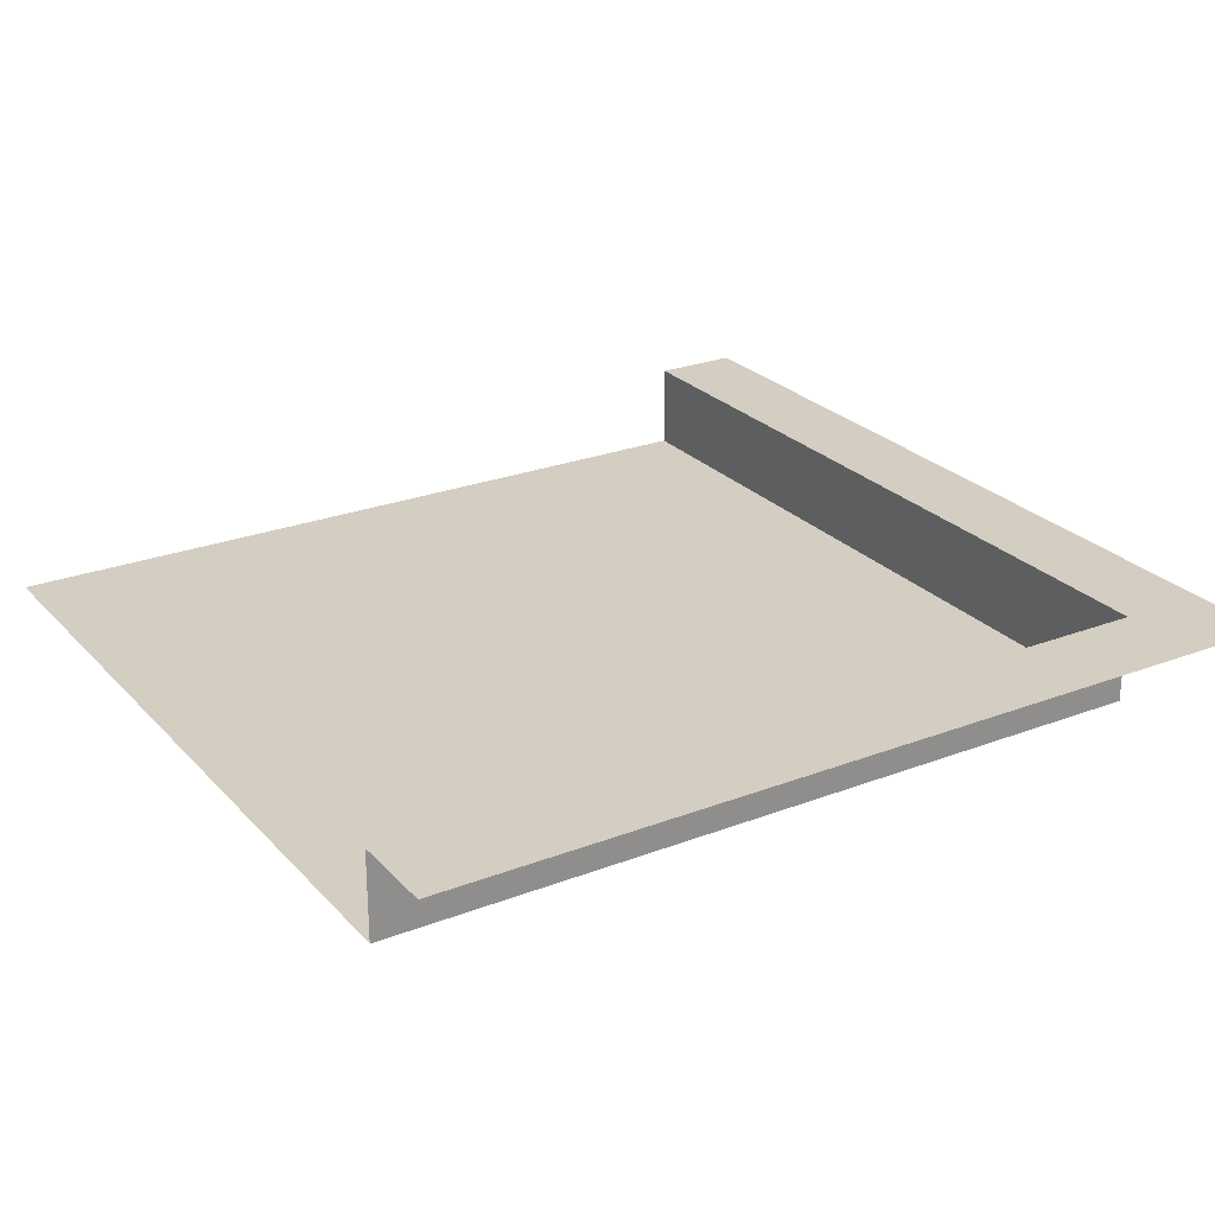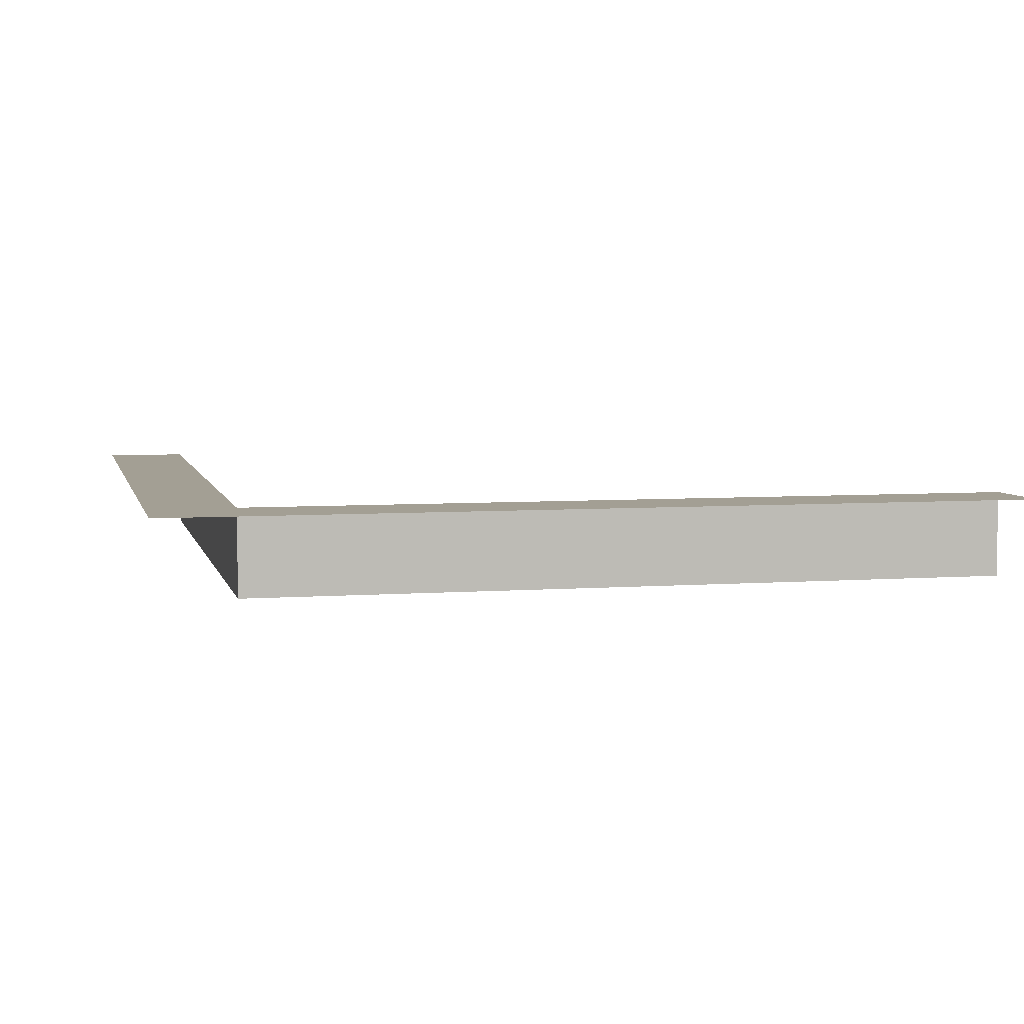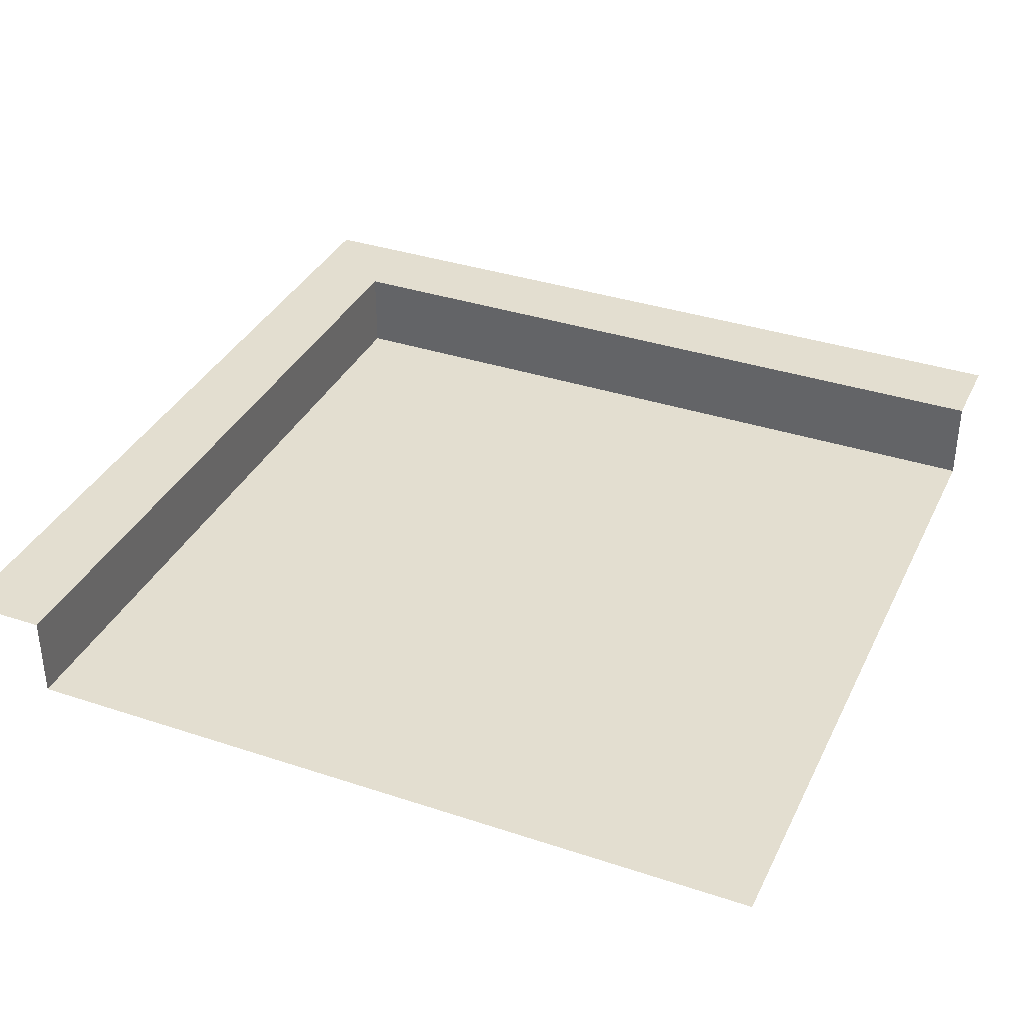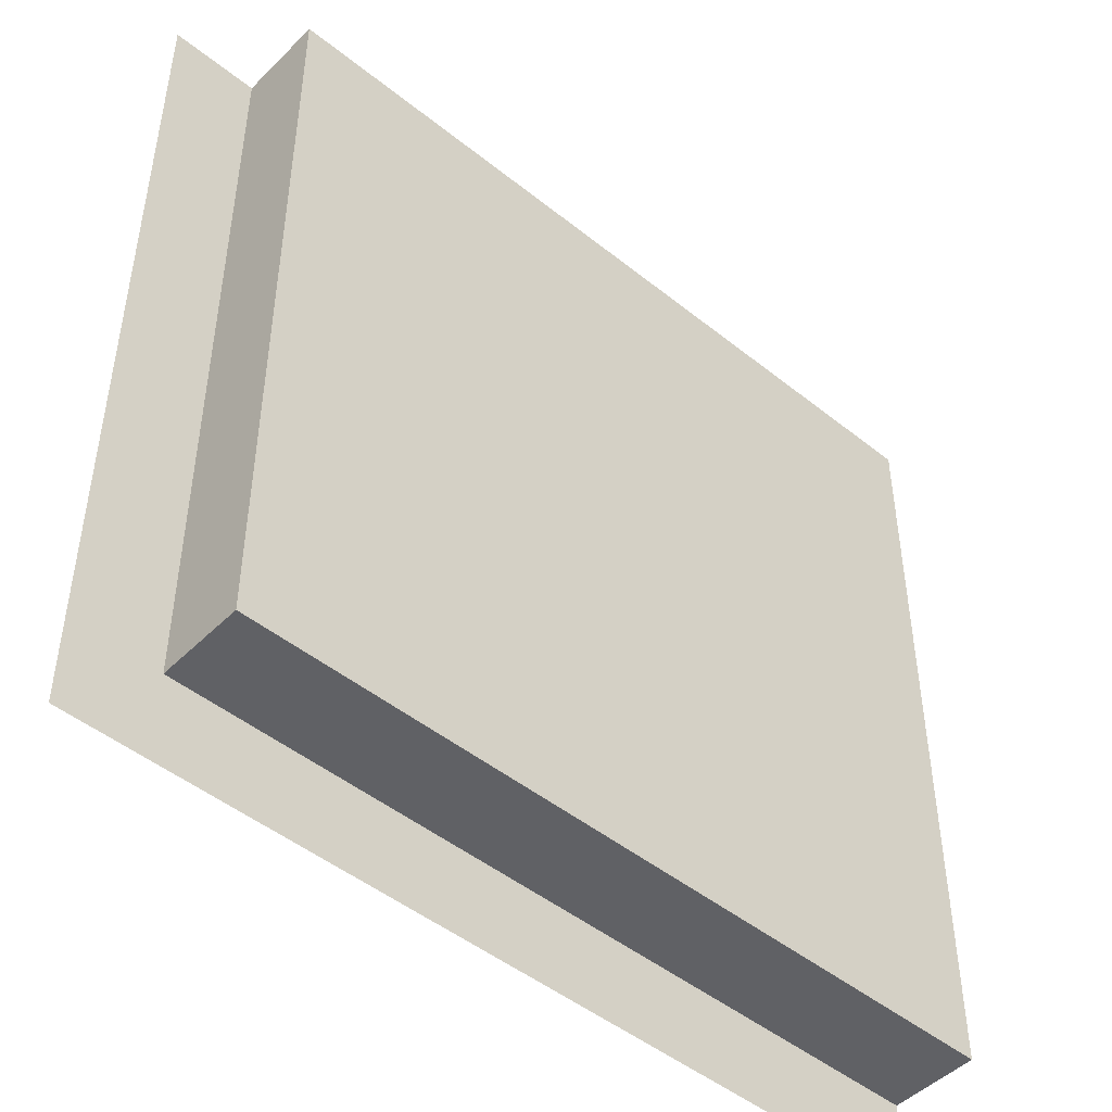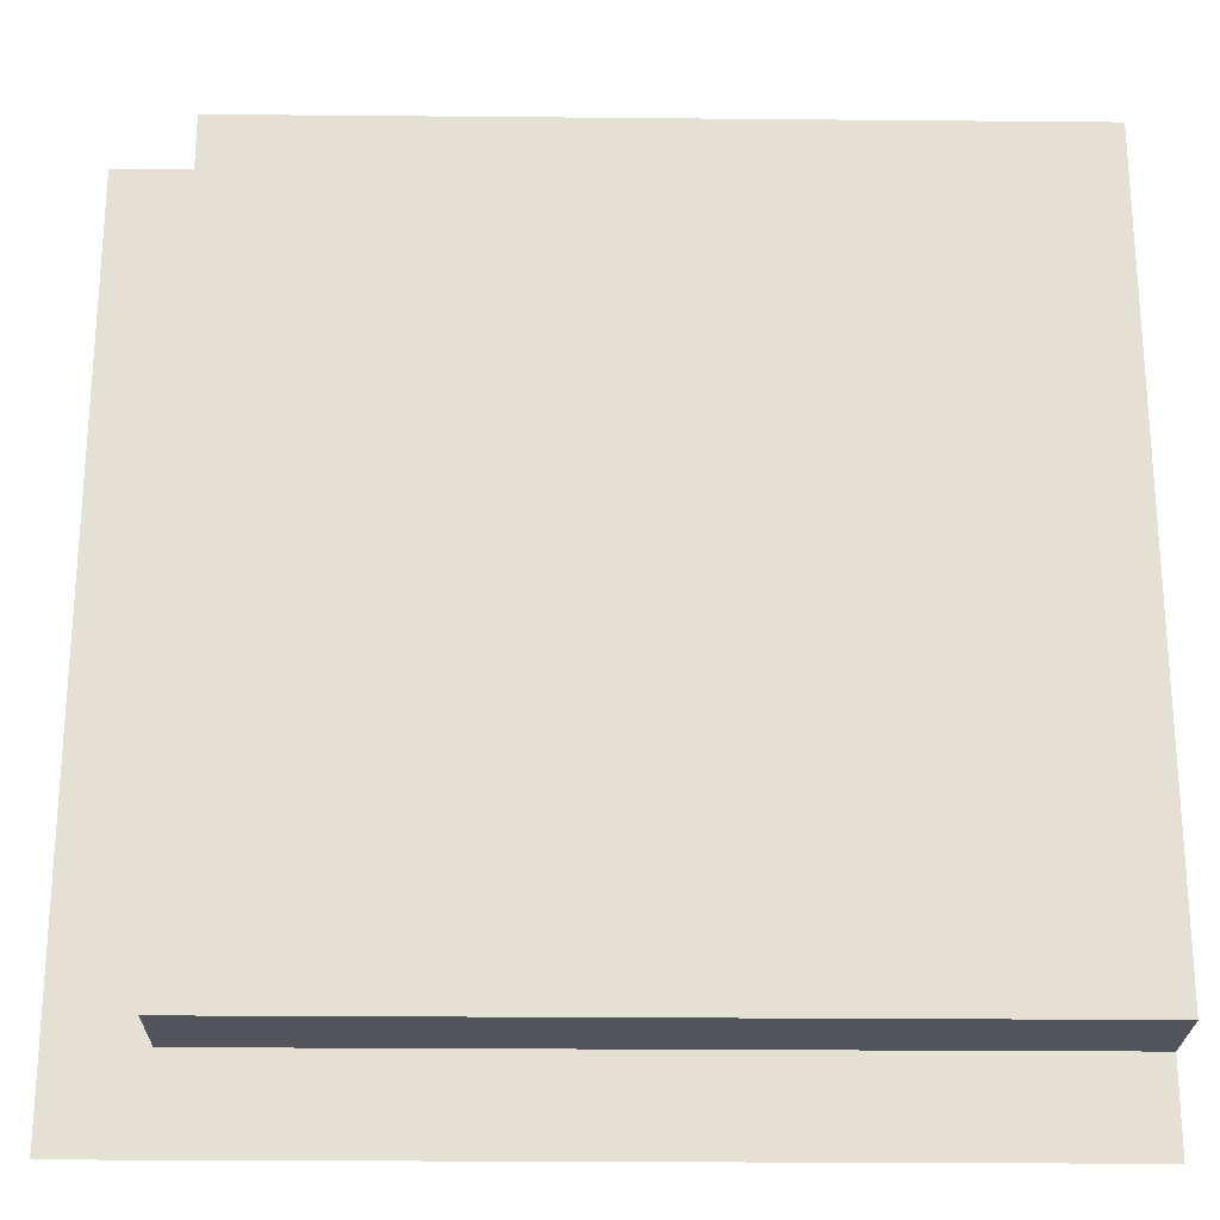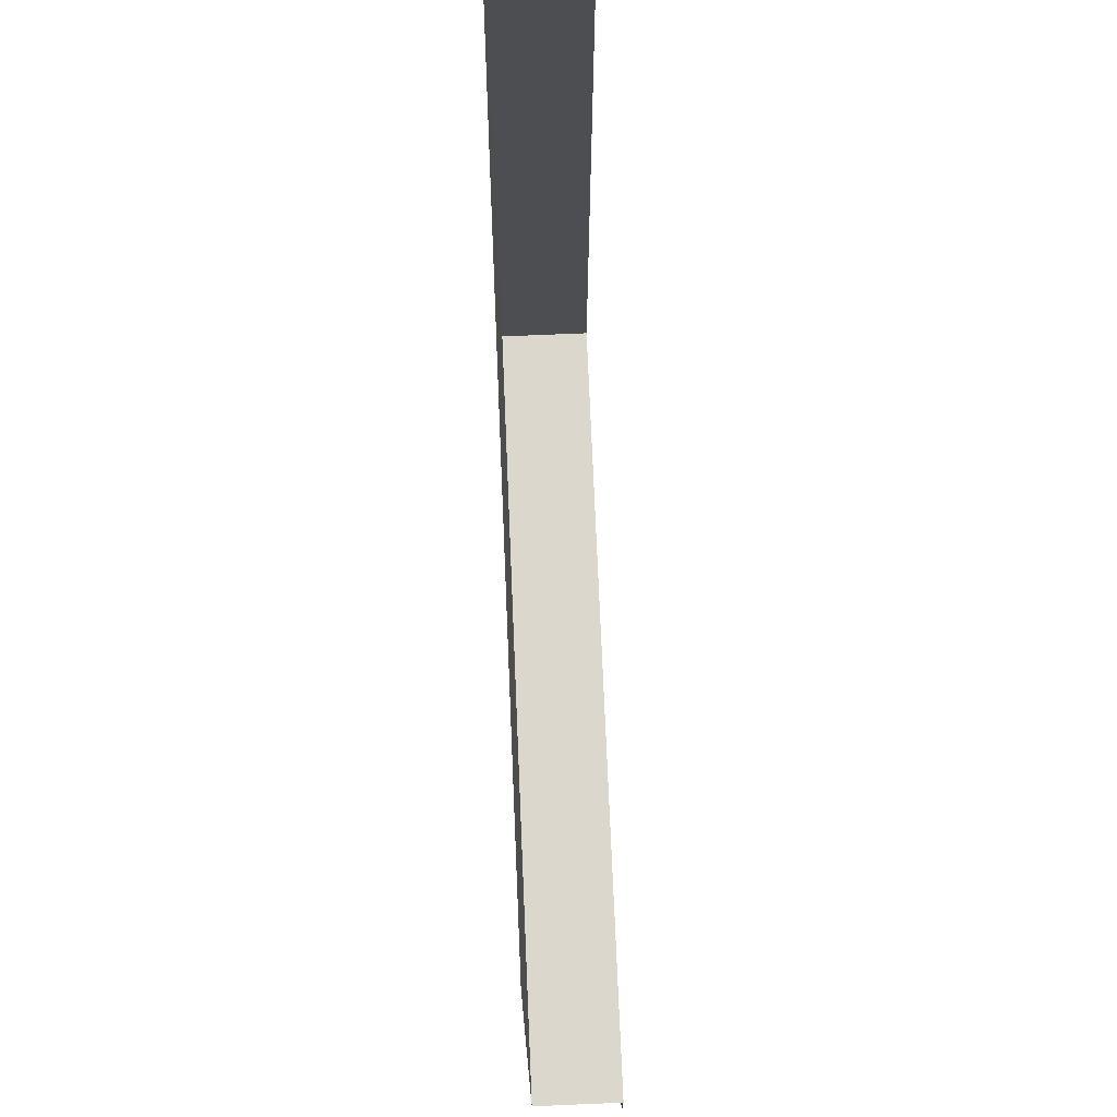
<metadata>
{"format":"obj","ext":"obj","renderer":"f3d","projection":"perspective","resolution":1024,"background":"white","views":[{"elev":25.3,"azim":148.2,"up":"+Y"},{"elev":5.4,"azim":-103.0,"up":"+Y"},{"elev":35.9,"azim":23.5,"up":"+Y"},{"elev":-47.6,"azim":-42.1,"up":"+Z"},{"elev":-23.8,"azim":-0.9,"up":"+Z"},{"elev":73.0,"azim":87.6,"up":"+Z"}]}
</metadata>
<code>
o Cube
v 0.5 0.5 -0.5
v 0.5 0.4 -0.4
v -0.5 0.5 -0.5
v -0.5 0.5 -0.4
v 0.5 0.5 -0.4
v -0.5 0.5 0.5
v 0.5 0.4 0.5
v -0.4 0.5 -0.4
v -0.4 0.4 -0.4
v -0.4 0.5 -0.5
v -0.4 0.4 0.5
v -0.4 0.5 0.5
f 11 7 2 9
f 10 3 4 8
f 1 10 8 5
f 5 8 9 2
f 9 8 12 11
f 8 4 6 12

</code>
